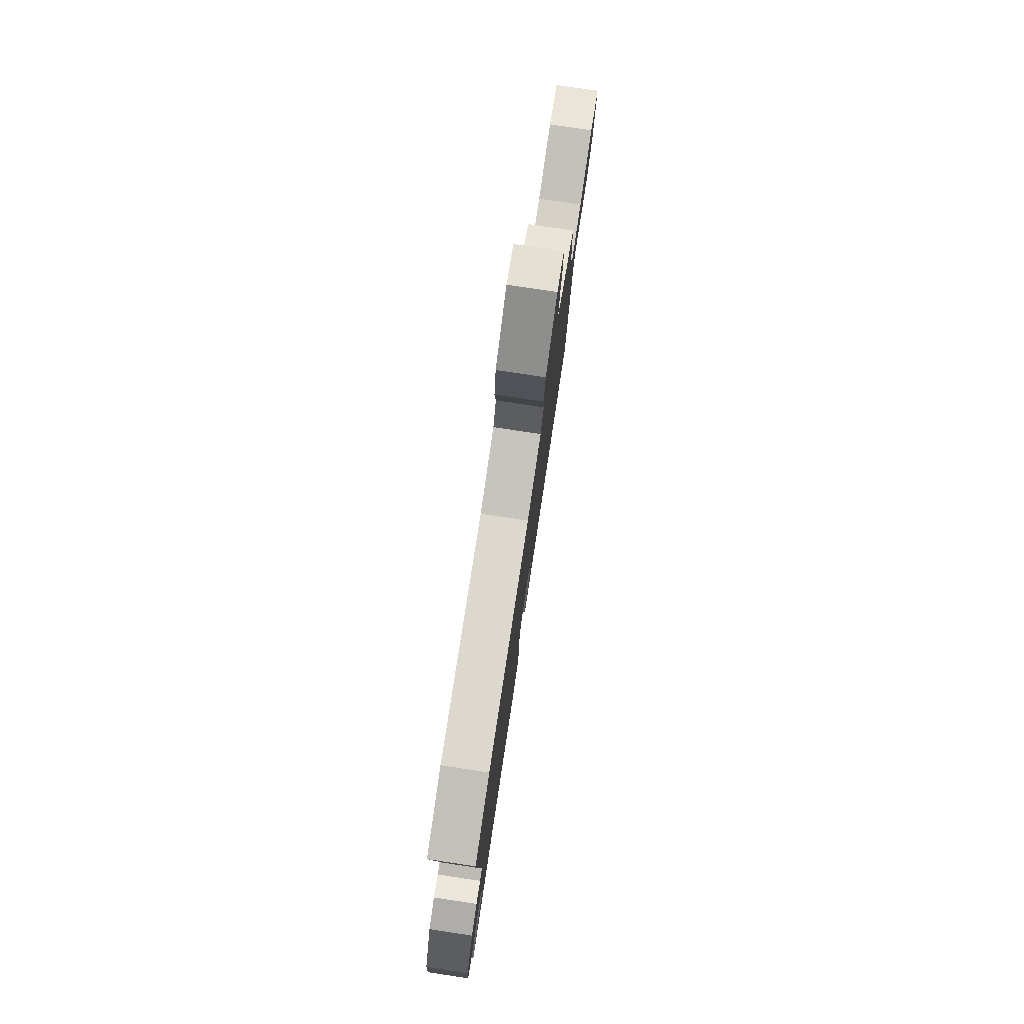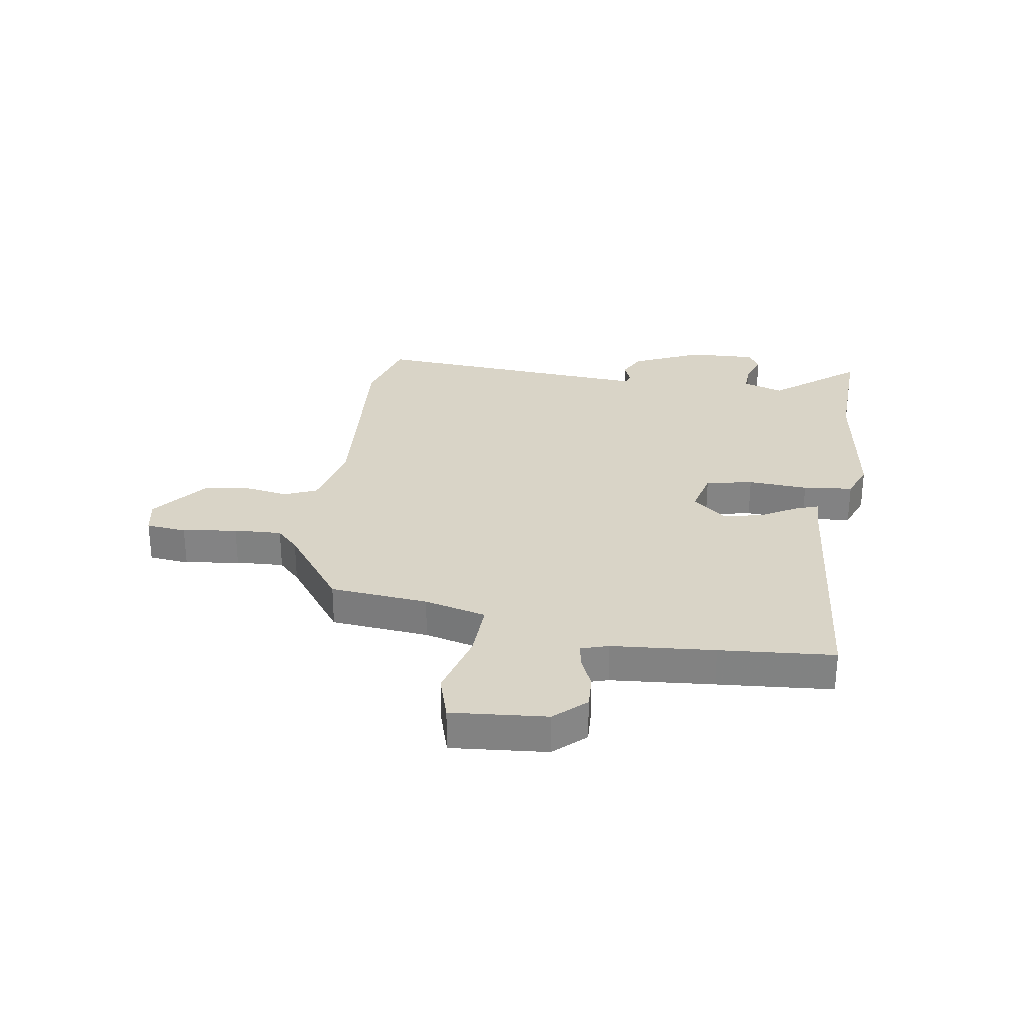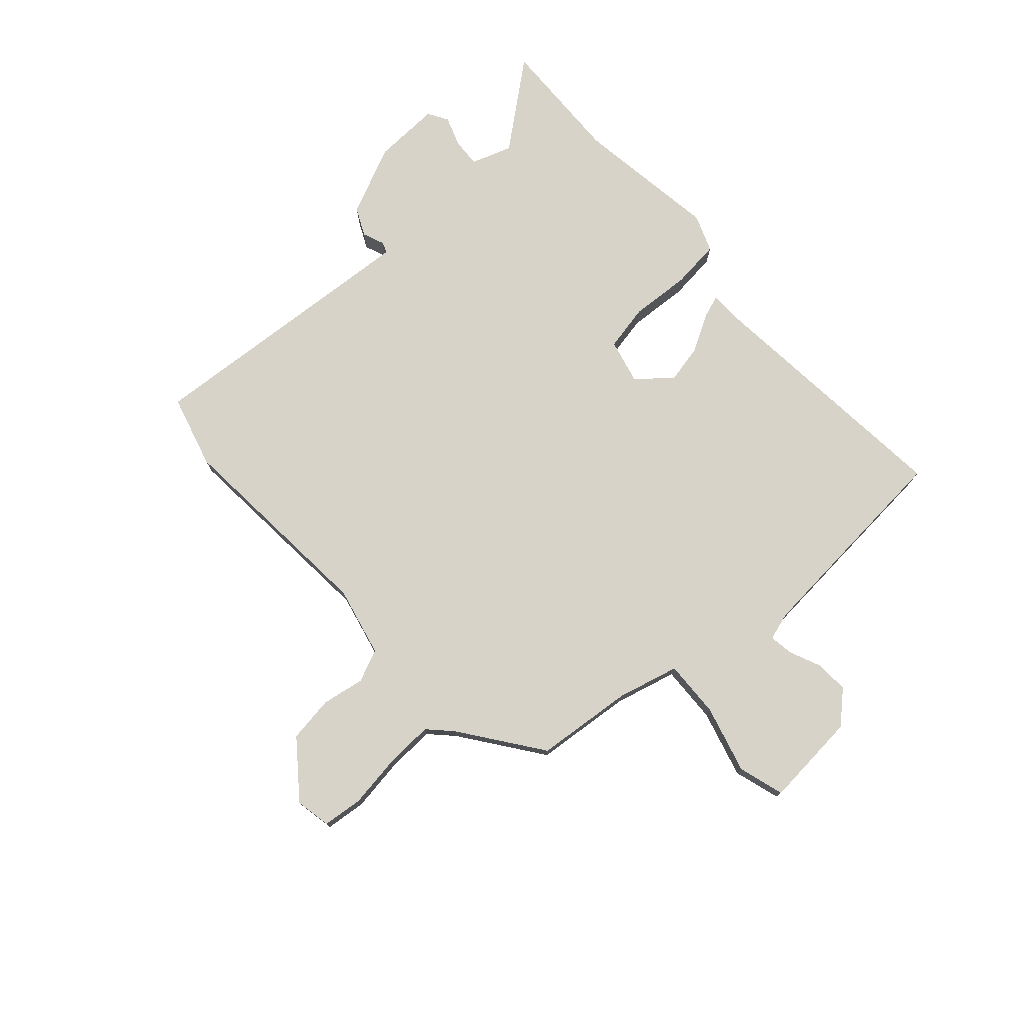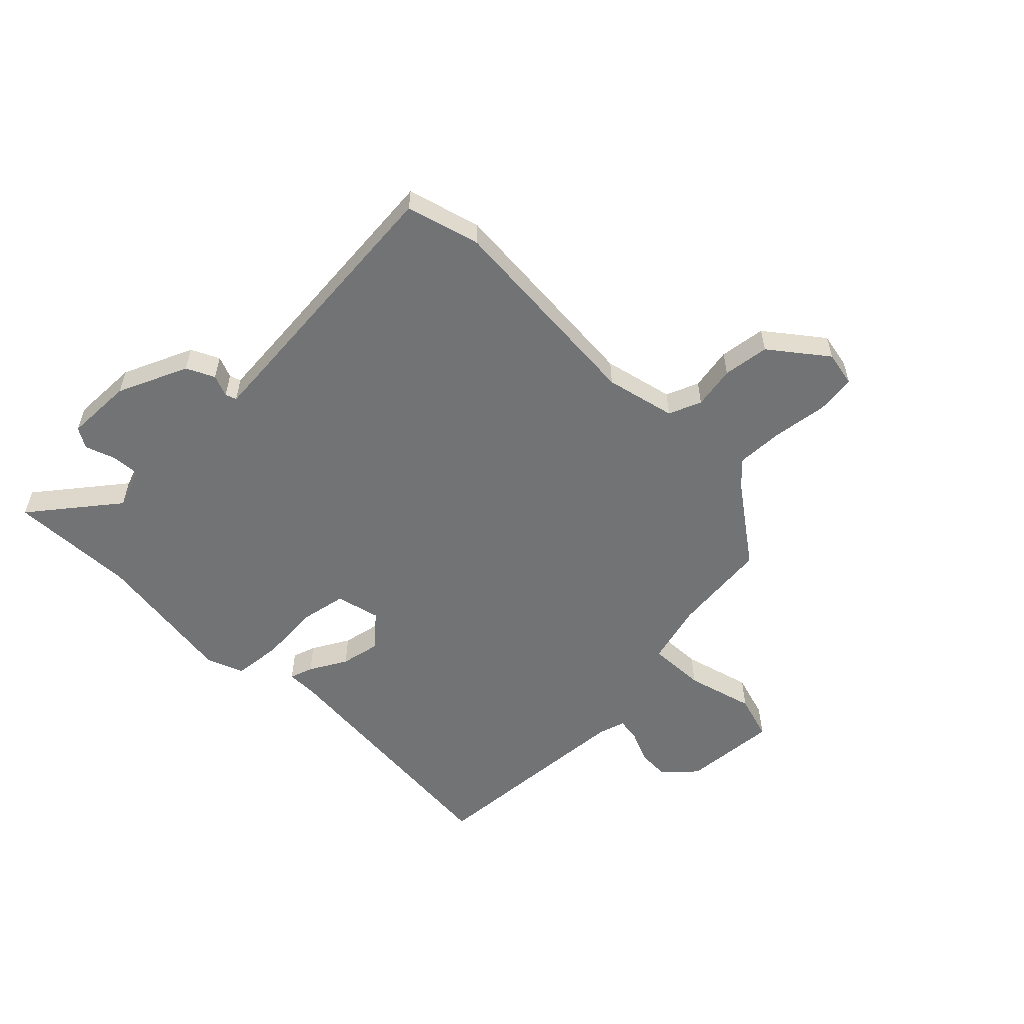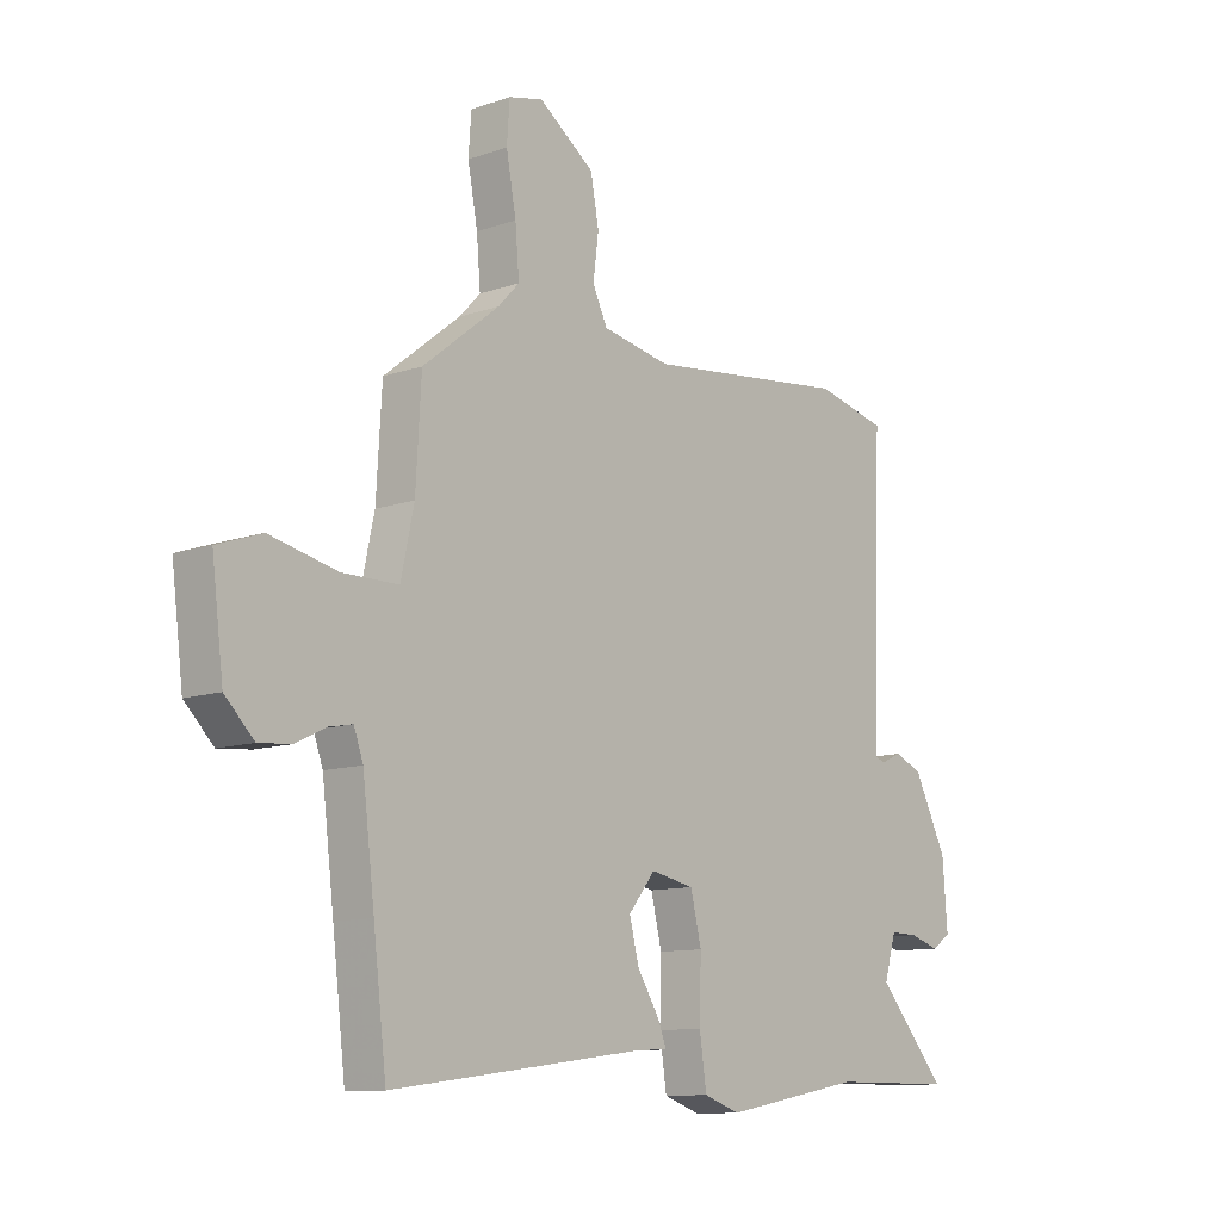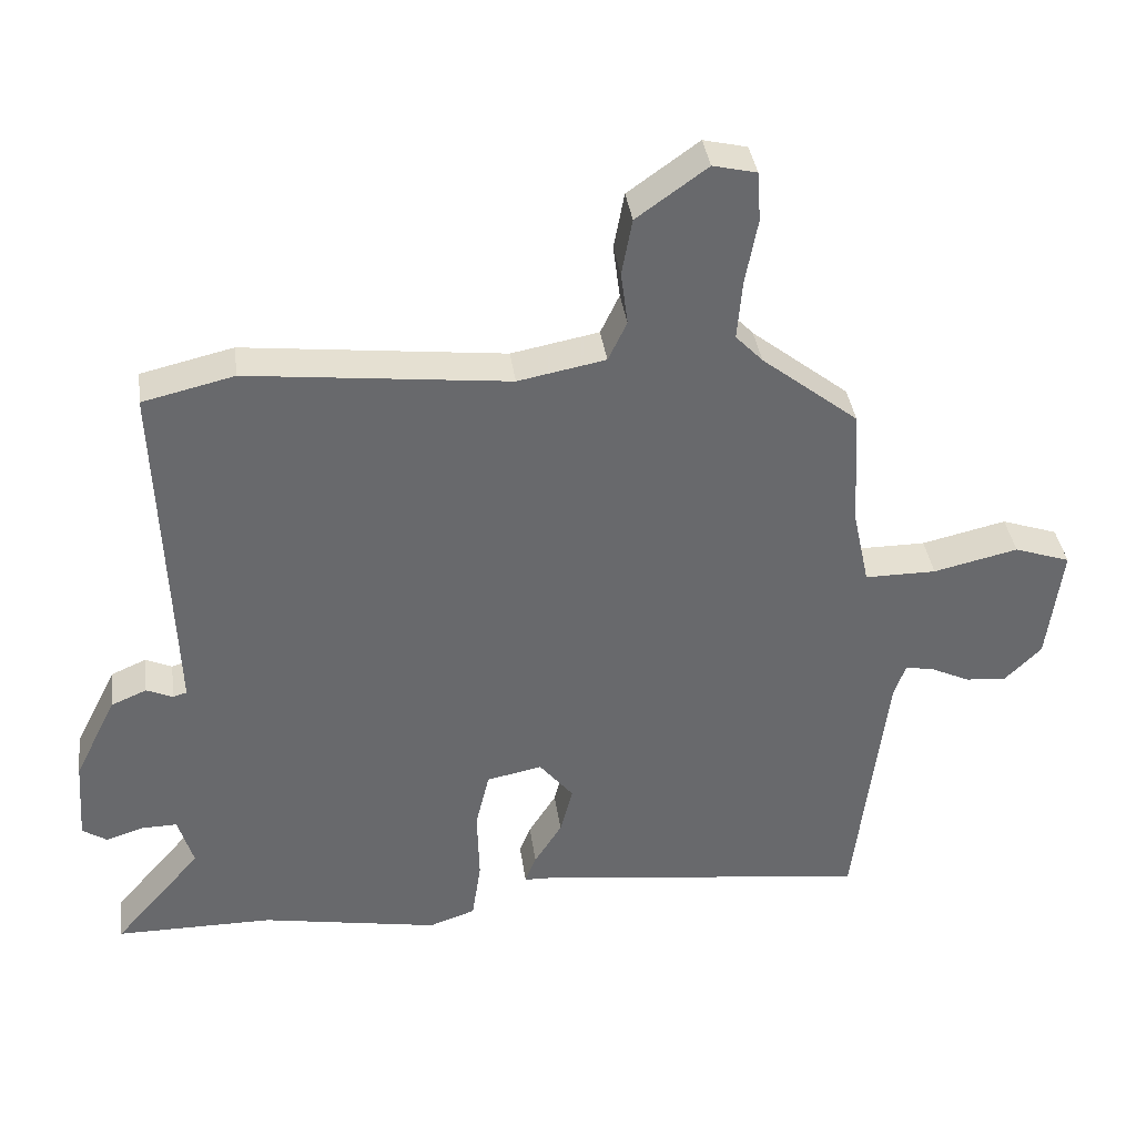
<metadata>
{"format":"obj","ext":"obj","renderer":"f3d","projection":"perspective","resolution":1024,"background":"white","views":[{"elev":79.2,"azim":-81.5,"up":"+Z"},{"elev":28.8,"azim":101.0,"up":"+Y"},{"elev":76.3,"azim":50.3,"up":"+Y"},{"elev":-55.9,"azim":-42.6,"up":"+Y"},{"elev":-10.9,"azim":130.6,"up":"+Z"},{"elev":37.7,"azim":-7.8,"up":"+Z"}]}
</metadata>
<code>
v 0.451 0.07 0.372
v 0.461 0.07 0.197
v 0.485 0.07 0.086
v 0.588 0.07 0.086
v 0.71 0.07 0.114
v 0.791 0.07 0.086
v 0.77 0.07 -0.083
v 0.717 0.07 -0.136
v 0.658 0.07 -0.131
v 0.602 0.07 -0.104
v 0.56 0.07 -0.096
v 0.543 0.07 -0.144
v 0.521 0.07 -0.326
v 0.497 0.07 -0.529
v 0.027 0.07 -0.468
v -0.027 0.07 -0.466
v -0.011 0.07 -0.425
v 0.029 0.07 -0.361
v 0.047 0.07 -0.291
v -0.002 0.07 -0.23
v -0.082 0.07 -0.246
v -0.102 0.07 -0.329
v -0.099 0.07 -0.436
v -0.112 0.07 -0.524
v -0.179 0.07 -0.547
v -0.436 0.07 -0.5
v -0.664 0.07 -0.499
v -0.537 0.07 -0.353
v -0.559 0.07 -0.279
v -0.61 0.07 -0.28
v -0.665 0.07 -0.297
v -0.7 0.07 -0.274
v -0.691 0.07 -0.154
v -0.63 0.07 -0.032
v -0.579 0.07 -0.01
v -0.541 0.07 -0.027
v -0.521 0.07 -0.021
v -0.524 0.07 0.071
v -0.539 0.07 0.491
v -0.407 0.07 0.522
v -0.031 0.07 0.479
v 0.095 0.07 0.503
v 0.122 0.07 0.56
v 0.112 0.07 0.637
v 0.127 0.07 0.719
v 0.229 0.07 0.792
v 0.292 0.07 0.777
v 0.297 0.07 0.705
v 0.279 0.07 0.609
v 0.272 0.07 0.524
v 0.311 0.07 0.483
v 0.451 0 0.372
v 0.461 0 0.197
v 0.485 0 0.086
v 0.588 0 0.086
v 0.71 0 0.114
v 0.791 0 0.086
v 0.77 0 -0.083
v 0.717 0 -0.136
v 0.658 0 -0.131
v 0.602 0 -0.104
v 0.56 0 -0.096
v 0.543 0 -0.144
v 0.521 0 -0.326
v 0.497 0 -0.529
v 0.027 0 -0.468
v -0.027 0 -0.466
v -0.011 0 -0.425
v 0.029 0 -0.361
v 0.047 0 -0.291
v -0.002 0 -0.23
v -0.082 0 -0.246
v -0.102 0 -0.329
v -0.099 0 -0.436
v -0.112 0 -0.524
v -0.179 0 -0.547
v -0.436 0 -0.5
v -0.664 0 -0.499
v -0.537 0 -0.353
v -0.559 0 -0.279
v -0.61 0 -0.28
v -0.665 0 -0.297
v -0.7 0 -0.274
v -0.691 0 -0.154
v -0.63 0 -0.032
v -0.579 0 -0.01
v -0.541 0 -0.027
v -0.521 0 -0.021
v -0.524 0 0.071
v -0.539 0 0.491
v -0.407 0 0.522
v -0.031 0 0.479
v 0.095 0 0.503
v 0.122 0 0.56
v 0.112 0 0.637
v 0.127 0 0.719
v 0.229 0 0.792
v 0.292 0 0.777
v 0.297 0 0.705
v 0.279 0 0.609
v 0.272 0 0.524
v 0.311 0 0.483
f 46 47 48 49
f 46 49 50
f 43 44 45 46
f 43 46 50
f 42 43 50 51
f 38 39 40 41
f 37 38 41 42
f 33 34 35 36
f 33 36 37
f 30 31 32 33
f 29 30 33 37
f 28 29 37 42
f 26 27 28
f 22 23 24 25
f 21 22 25 26
f 15 16 17 18
f 13 14 15 18
f 12 13 18 19
f 11 12 19 20
f 7 8 9 10
f 7 10 11
f 4 5 6 7
f 3 4 7 11
f 42 51 1 2
f 21 26 28 42
f 21 42 2 3
f 3 11 20 21
f 100 99 98 97
f 101 100 97
f 97 96 95 94
f 101 97 94
f 102 101 94 93
f 92 91 90 89
f 93 92 89 88
f 87 86 85 84
f 88 87 84
f 84 83 82 81
f 88 84 81 80
f 93 88 80 79
f 79 78 77
f 76 75 74 73
f 77 76 73 72
f 69 68 67 66
f 69 66 65 64
f 70 69 64 63
f 71 70 63 62
f 61 60 59 58
f 62 61 58
f 58 57 56 55
f 62 58 55 54
f 53 52 102 93
f 93 79 77 72
f 54 53 93 72
f 72 71 62 54
f 1 52 53 2
f 2 53 54 3
f 3 54 55 4
f 4 55 56 5
f 5 56 57 6
f 6 57 58 7
f 7 58 59 8
f 8 59 60 9
f 9 60 61 10
f 10 61 62 11
f 11 62 63 12
f 12 63 64 13
f 13 64 65 14
f 14 65 66 15
f 15 66 67 16
f 16 67 68 17
f 17 68 69 18
f 18 69 70 19
f 19 70 71 20
f 20 71 72 21
f 21 72 73 22
f 22 73 74 23
f 23 74 75 24
f 24 75 76 25
f 25 76 77 26
f 26 77 78 27
f 27 78 79 28
f 28 79 80 29
f 29 80 81 30
f 30 81 82 31
f 31 82 83 32
f 32 83 84 33
f 33 84 85 34
f 34 85 86 35
f 35 86 87 36
f 36 87 88 37
f 37 88 89 38
f 38 89 90 39
f 39 90 91 40
f 40 91 92 41
f 41 92 93 42
f 42 93 94 43
f 43 94 95 44
f 44 95 96 45
f 45 96 97 46
f 46 97 98 47
f 47 98 99 48
f 48 99 100 49
f 49 100 101 50
f 50 101 102 51
f 51 102 52 1

</code>
